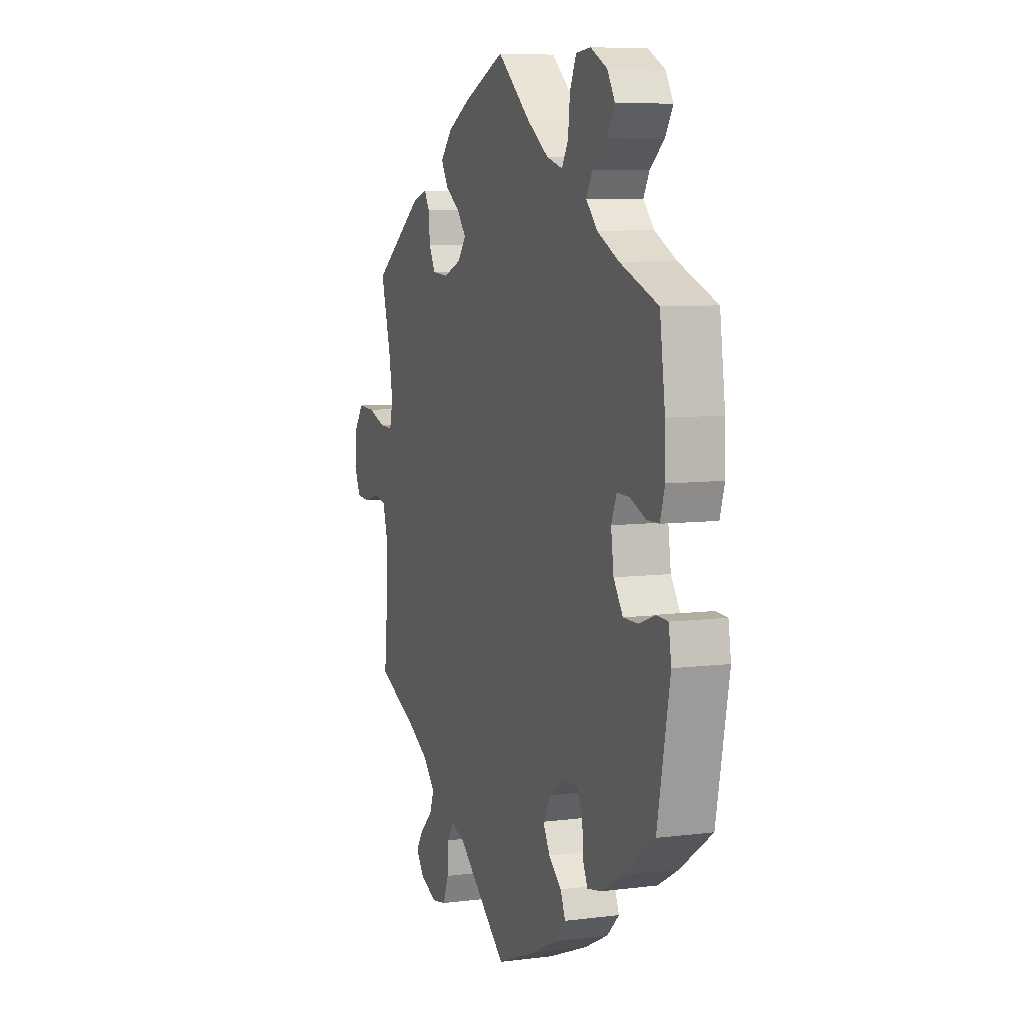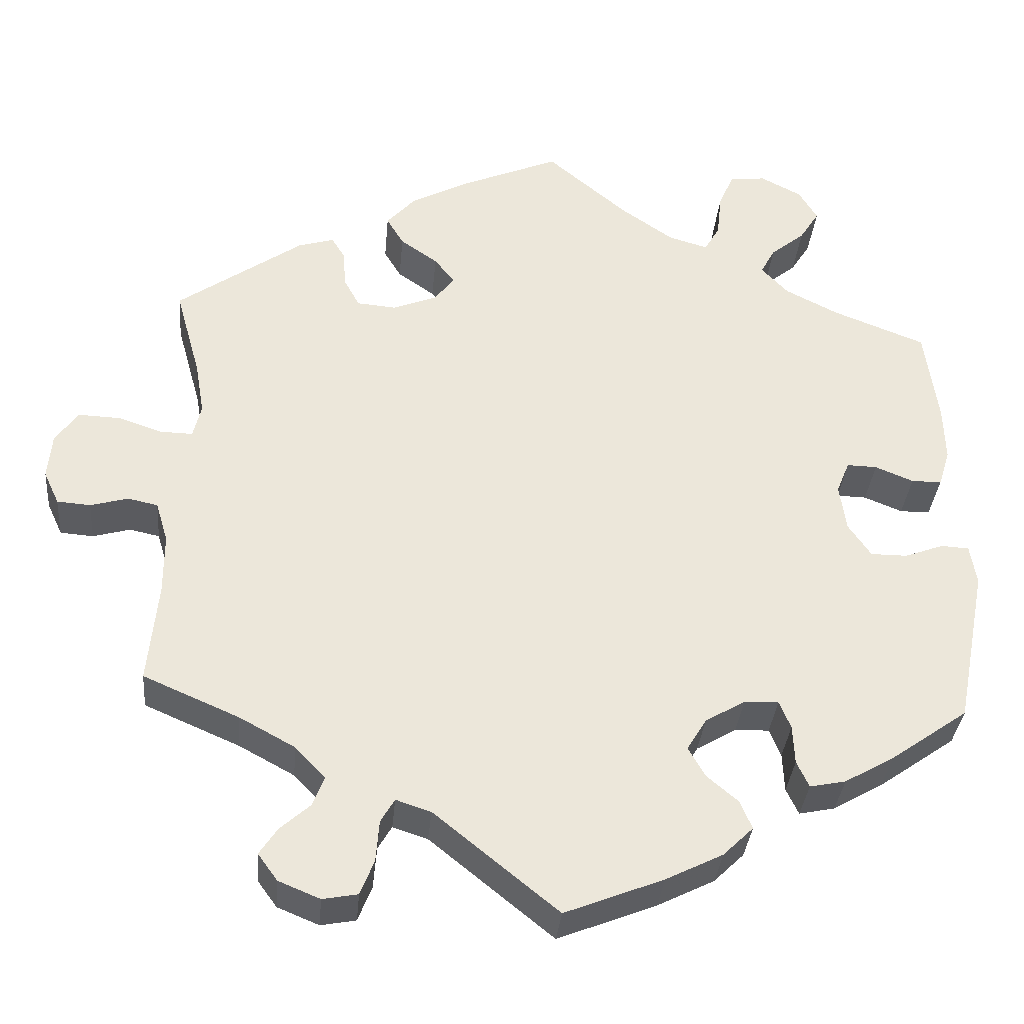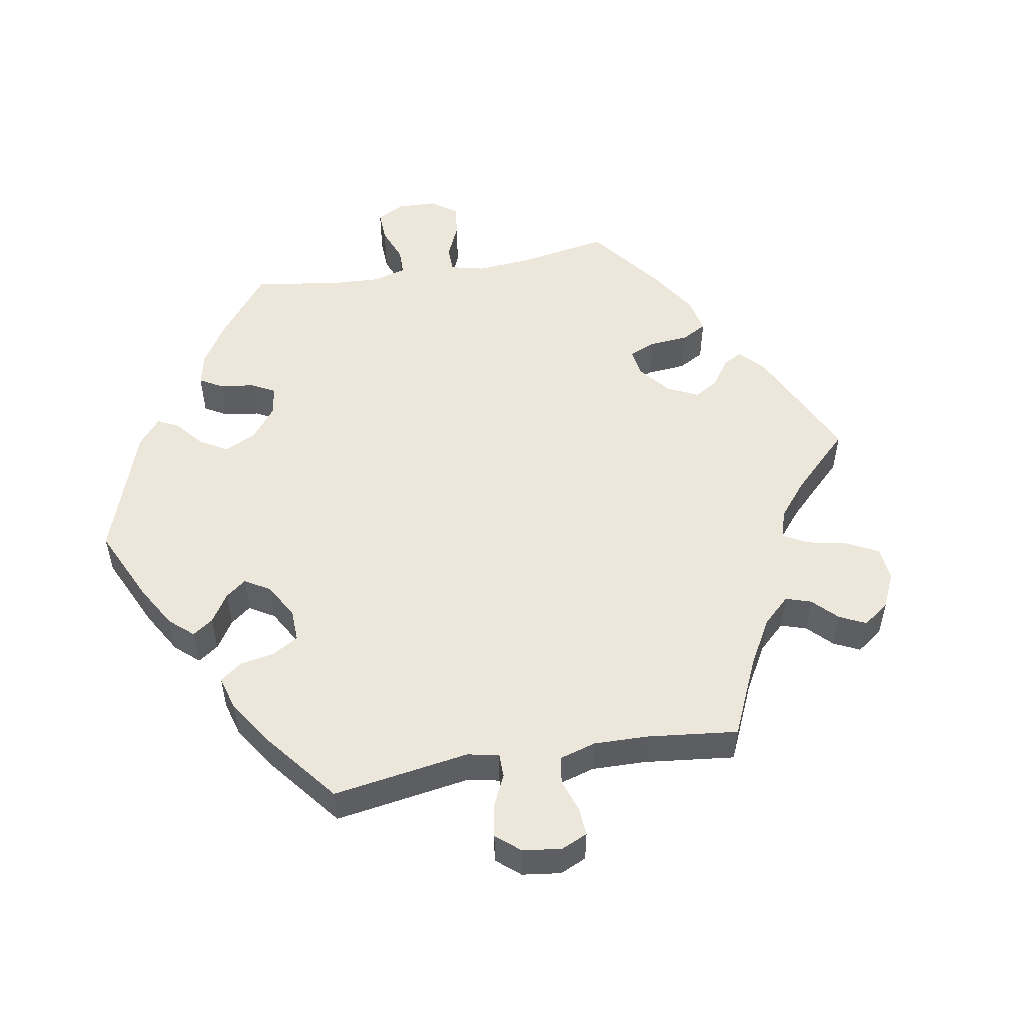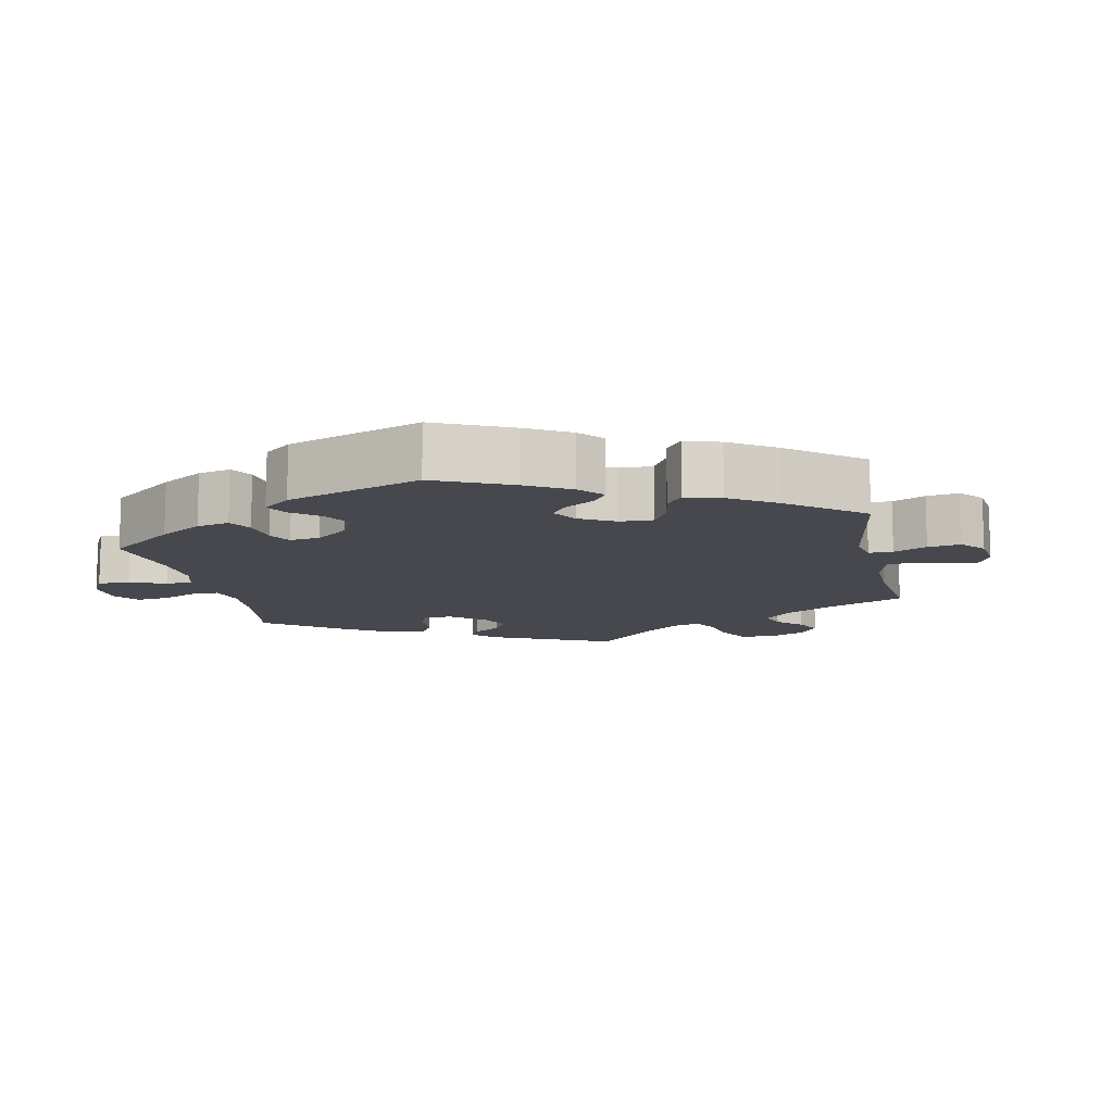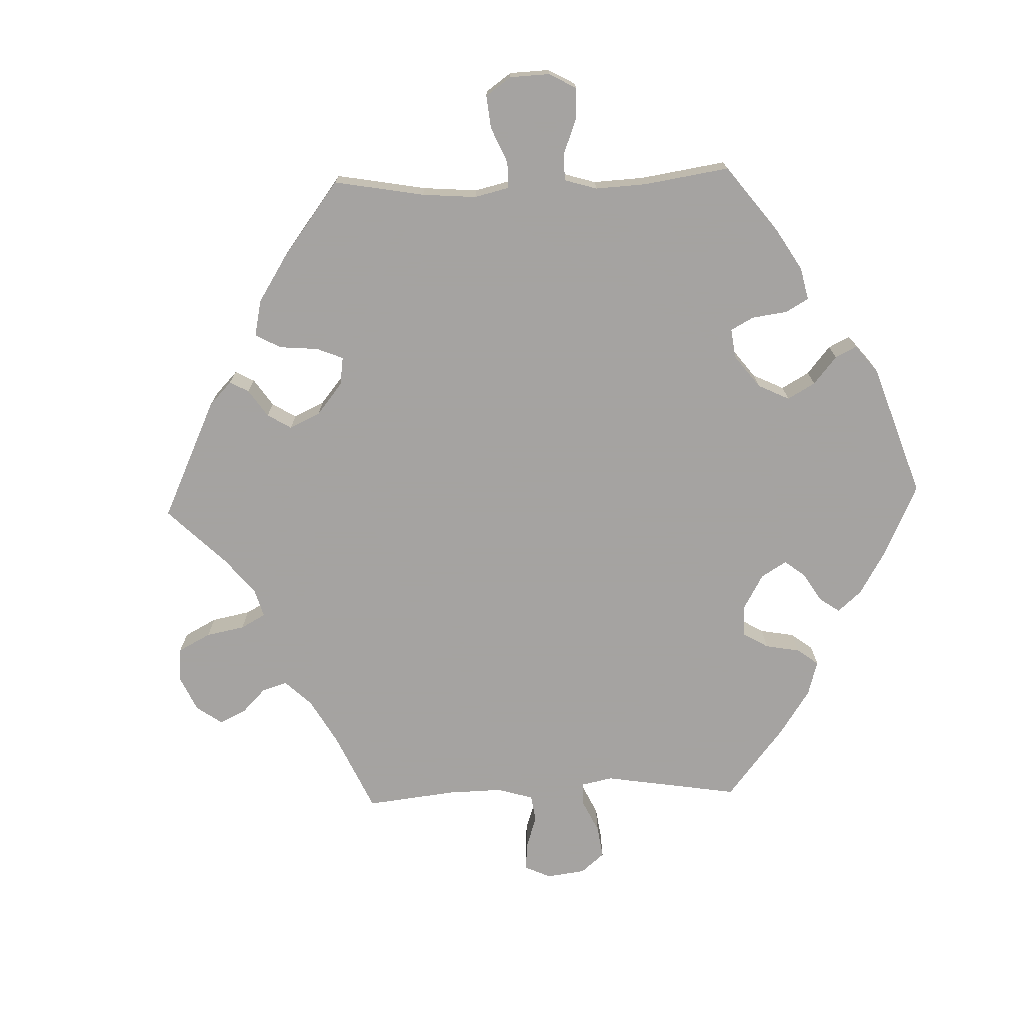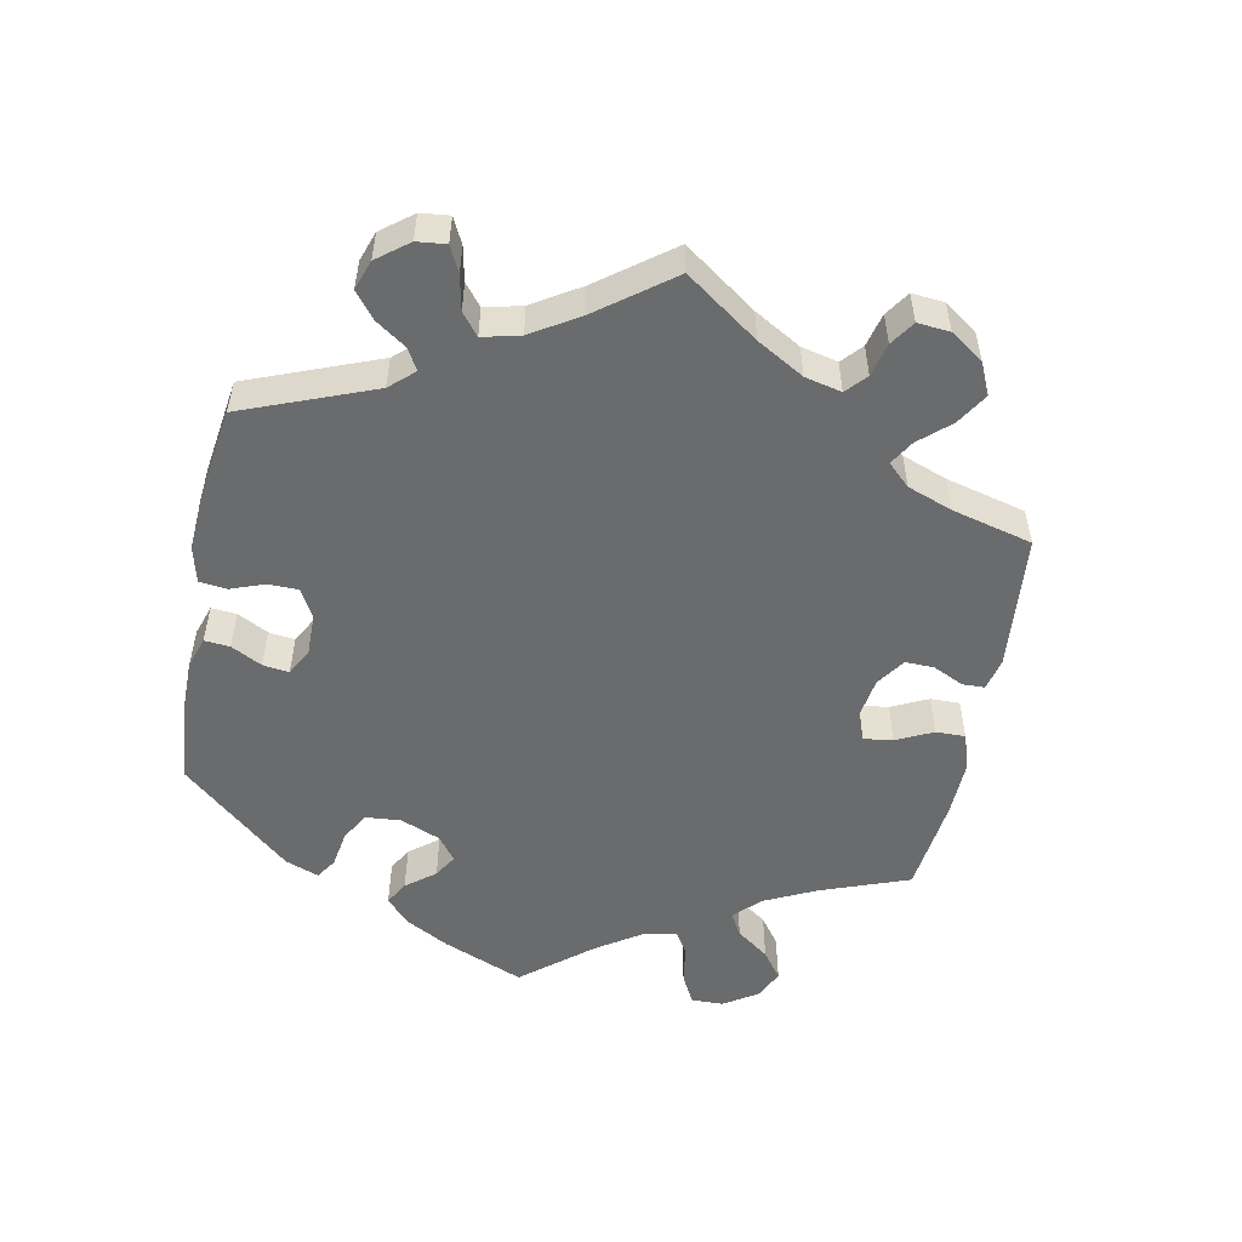
<metadata>
{"format":"obj","ext":"obj","renderer":"f3d","projection":"perspective","resolution":1024,"background":"white","views":[{"elev":7.4,"azim":70.0,"up":"+Z"},{"elev":-34.4,"azim":-5.1,"up":"+Z"},{"elev":52.1,"azim":-160.1,"up":"+Y"},{"elev":-11.8,"azim":132.1,"up":"+Y"},{"elev":-73.1,"azim":32.0,"up":"+Y"},{"elev":-53.2,"azim":-131.0,"up":"+Y"}]}
</metadata>
<code>
v 0.405 0.07 -0.356
v 0.344 0.07 -0.391
v 0.3 0.07 -0.4
v 0.285 0.07 -0.368
v 0.283 0.07 -0.32
v 0.269 0.07 -0.286
v 0.227 0.07 -0.287
v 0.178 0.07 -0.316
v 0.154 0.07 -0.355
v 0.175 0.07 -0.392
v 0.213 0.07 -0.424
v 0.228 0.07 -0.459
v 0.191 0.07 -0.495
v 0.121 0.07 -0.53
v 0 0.07 -0.578
v -0.152 0.07 -0.455
v -0.195 0.07 -0.441
v -0.212 0.07 -0.47
v -0.216 0.07 -0.521
v -0.233 0.07 -0.564
v -0.276 0.07 -0.572
v -0.327 0.07 -0.551
v -0.351 0.07 -0.518
v -0.329 0.07 -0.485
v -0.292 0.07 -0.452
v -0.278 0.07 -0.416
v -0.315 0.07 -0.377
v -0.383 0.07 -0.34
v -0.501 0.07 -0.289
v -0.489 0.07 -0.166
v -0.489 0.07 -0.091
v -0.504 0.07 -0.041
v -0.541 0.07 -0.033
v -0.587 0.07 -0.046
v -0.628 0.07 -0.043
v -0.647 0.07 -0.002
v -0.642 0.07 0.054
v -0.614 0.07 0.093
v -0.562 0.07 0.091
v -0.509 0.07 0.073
v -0.469 0.07 0.072
v -0.459 0.07 0.113
v -0.47 0.07 0.178
v -0.501 0.07 0.289
v -0.347 0.07 0.397
v -0.303 0.07 0.41
v -0.287 0.07 0.384
v -0.283 0.07 0.337
v -0.264 0.07 0.302
v -0.216 0.07 0.298
v -0.162 0.07 0.319
v -0.137 0.07 0.351
v -0.162 0.07 0.383
v -0.208 0.07 0.415
v -0.229 0.07 0.45
v -0.194 0.07 0.489
v -0.124 0.07 0.526
v -0.001 0.07 0.578
v 0.099 0.07 0.494
v 0.163 0.07 0.45
v 0.211 0.07 0.436
v 0.23 0.07 0.468
v 0.236 0.07 0.523
v 0.255 0.07 0.566
v 0.299 0.07 0.57
v 0.349 0.07 0.544
v 0.372 0.07 0.506
v 0.348 0.07 0.468
v 0.306 0.07 0.434
v 0.288 0.07 0.401
v 0.321 0.07 0.366
v 0.386 0.07 0.333
v 0.5 0.07 0.289
v 0.516 0.07 0.172
v 0.518 0.07 0.102
v 0.504 0.07 0.057
v 0.467 0.07 0.057
v 0.42 0.07 0.076
v 0.383 0.07 0.077
v 0.367 0.07 0.038
v 0.375 0.07 -0.02
v 0.403 0.07 -0.061
v 0.448 0.07 -0.061
v 0.496 0.07 -0.043
v 0.53 0.07 -0.045
v 0.538 0.07 -0.094
v 0.5 0.07 -0.289
v 0.405 0 -0.356
v 0.344 0 -0.391
v 0.3 0 -0.4
v 0.285 0 -0.368
v 0.283 0 -0.32
v 0.269 0 -0.286
v 0.227 0 -0.287
v 0.178 0 -0.316
v 0.154 0 -0.355
v 0.175 0 -0.392
v 0.213 0 -0.424
v 0.228 0 -0.459
v 0.191 0 -0.495
v 0.121 0 -0.53
v 0 0 -0.578
v -0.152 0 -0.455
v -0.195 0 -0.441
v -0.212 0 -0.47
v -0.216 0 -0.521
v -0.233 0 -0.564
v -0.276 0 -0.572
v -0.327 0 -0.551
v -0.351 0 -0.518
v -0.329 0 -0.485
v -0.292 0 -0.452
v -0.278 0 -0.416
v -0.315 0 -0.377
v -0.383 0 -0.34
v -0.501 0 -0.289
v -0.489 0 -0.166
v -0.489 0 -0.091
v -0.504 0 -0.041
v -0.541 0 -0.033
v -0.587 0 -0.046
v -0.628 0 -0.043
v -0.647 0 -0.002
v -0.642 0 0.054
v -0.614 0 0.093
v -0.562 0 0.091
v -0.509 0 0.073
v -0.469 0 0.072
v -0.459 0 0.113
v -0.47 0 0.178
v -0.501 0 0.289
v -0.347 0 0.397
v -0.303 0 0.41
v -0.287 0 0.384
v -0.283 0 0.337
v -0.264 0 0.302
v -0.216 0 0.298
v -0.162 0 0.319
v -0.137 0 0.351
v -0.162 0 0.383
v -0.208 0 0.415
v -0.229 0 0.45
v -0.194 0 0.489
v -0.124 0 0.526
v -0.001 0 0.578
v 0.099 0 0.494
v 0.163 0 0.45
v 0.211 0 0.436
v 0.23 0 0.468
v 0.236 0 0.523
v 0.255 0 0.566
v 0.299 0 0.57
v 0.349 0 0.544
v 0.372 0 0.506
v 0.348 0 0.468
v 0.306 0 0.434
v 0.288 0 0.401
v 0.321 0 0.366
v 0.386 0 0.333
v 0.5 0 0.289
v 0.516 0 0.172
v 0.518 0 0.102
v 0.504 0 0.057
v 0.467 0 0.057
v 0.42 0 0.076
v 0.383 0 0.077
v 0.367 0 0.038
v 0.375 0 -0.02
v 0.403 0 -0.061
v 0.448 0 -0.061
v 0.496 0 -0.043
v 0.53 0 -0.045
v 0.538 0 -0.094
v 0.5 0 -0.289
f 83 84 85 86
f 82 83 86 87
f 81 82 87 1
f 75 76 77 78
f 75 78 79
f 72 73 74 75
f 71 72 75 79
f 70 71 79 80
f 66 67 68 69
f 66 69 70
f 65 66 70
f 62 63 64 65
f 61 62 65 70
f 60 61 70 80
f 56 57 58 59
f 53 54 55 56
f 52 53 56 59
f 51 52 59 60
f 45 46 47 48
f 43 44 45 48
f 42 43 48 49
f 41 42 49 50
f 37 38 39 40
f 37 40 41
f 36 37 41
f 33 34 35 36
f 32 33 36 41
f 31 32 41 50
f 28 29 30
f 27 28 30 31
f 26 27 31 50
f 22 23 24 25
f 22 25 26
f 21 22 26
f 18 19 20 21
f 17 18 21 26
f 13 14 15 16
f 13 16 17
f 10 11 12 13
f 9 10 13 17
f 8 9 17 26
f 2 3 4 5
f 2 5 6
f 1 2 6
f 81 1 6
f 51 60 80 81
f 51 81 6 7
f 26 50 51
f 7 8 26 51
f 173 172 171 170
f 174 173 170 169
f 88 174 169 168
f 165 164 163 162
f 166 165 162
f 162 161 160 159
f 166 162 159 158
f 167 166 158 157
f 156 155 154 153
f 157 156 153
f 157 153 152
f 152 151 150 149
f 157 152 149 148
f 167 157 148 147
f 146 145 144 143
f 143 142 141 140
f 146 143 140 139
f 147 146 139 138
f 135 134 133 132
f 135 132 131 130
f 136 135 130 129
f 137 136 129 128
f 127 126 125 124
f 128 127 124
f 128 124 123
f 123 122 121 120
f 128 123 120 119
f 137 128 119 118
f 117 116 115
f 118 117 115 114
f 137 118 114 113
f 112 111 110 109
f 113 112 109
f 113 109 108
f 108 107 106 105
f 113 108 105 104
f 103 102 101 100
f 104 103 100
f 100 99 98 97
f 104 100 97 96
f 113 104 96 95
f 92 91 90 89
f 93 92 89
f 93 89 88
f 93 88 168
f 168 167 147 138
f 94 93 168 138
f 138 137 113
f 138 113 95 94
f 1 88 89 2
f 2 89 90 3
f 3 90 91 4
f 4 91 92 5
f 5 92 93 6
f 6 93 94 7
f 7 94 95 8
f 8 95 96 9
f 9 96 97 10
f 10 97 98 11
f 11 98 99 12
f 12 99 100 13
f 13 100 101 14
f 14 101 102 15
f 15 102 103 16
f 16 103 104 17
f 17 104 105 18
f 18 105 106 19
f 19 106 107 20
f 20 107 108 21
f 21 108 109 22
f 22 109 110 23
f 23 110 111 24
f 24 111 112 25
f 25 112 113 26
f 26 113 114 27
f 27 114 115 28
f 28 115 116 29
f 29 116 117 30
f 30 117 118 31
f 31 118 119 32
f 32 119 120 33
f 33 120 121 34
f 34 121 122 35
f 35 122 123 36
f 36 123 124 37
f 37 124 125 38
f 38 125 126 39
f 39 126 127 40
f 40 127 128 41
f 41 128 129 42
f 42 129 130 43
f 43 130 131 44
f 44 131 132 45
f 45 132 133 46
f 46 133 134 47
f 47 134 135 48
f 48 135 136 49
f 49 136 137 50
f 50 137 138 51
f 51 138 139 52
f 52 139 140 53
f 53 140 141 54
f 54 141 142 55
f 55 142 143 56
f 56 143 144 57
f 57 144 145 58
f 58 145 146 59
f 59 146 147 60
f 60 147 148 61
f 61 148 149 62
f 62 149 150 63
f 63 150 151 64
f 64 151 152 65
f 65 152 153 66
f 66 153 154 67
f 67 154 155 68
f 68 155 156 69
f 69 156 157 70
f 70 157 158 71
f 71 158 159 72
f 72 159 160 73
f 73 160 161 74
f 74 161 162 75
f 75 162 163 76
f 76 163 164 77
f 77 164 165 78
f 78 165 166 79
f 79 166 167 80
f 80 167 168 81
f 81 168 169 82
f 82 169 170 83
f 83 170 171 84
f 84 171 172 85
f 85 172 173 86
f 86 173 174 87
f 87 174 88 1

</code>
